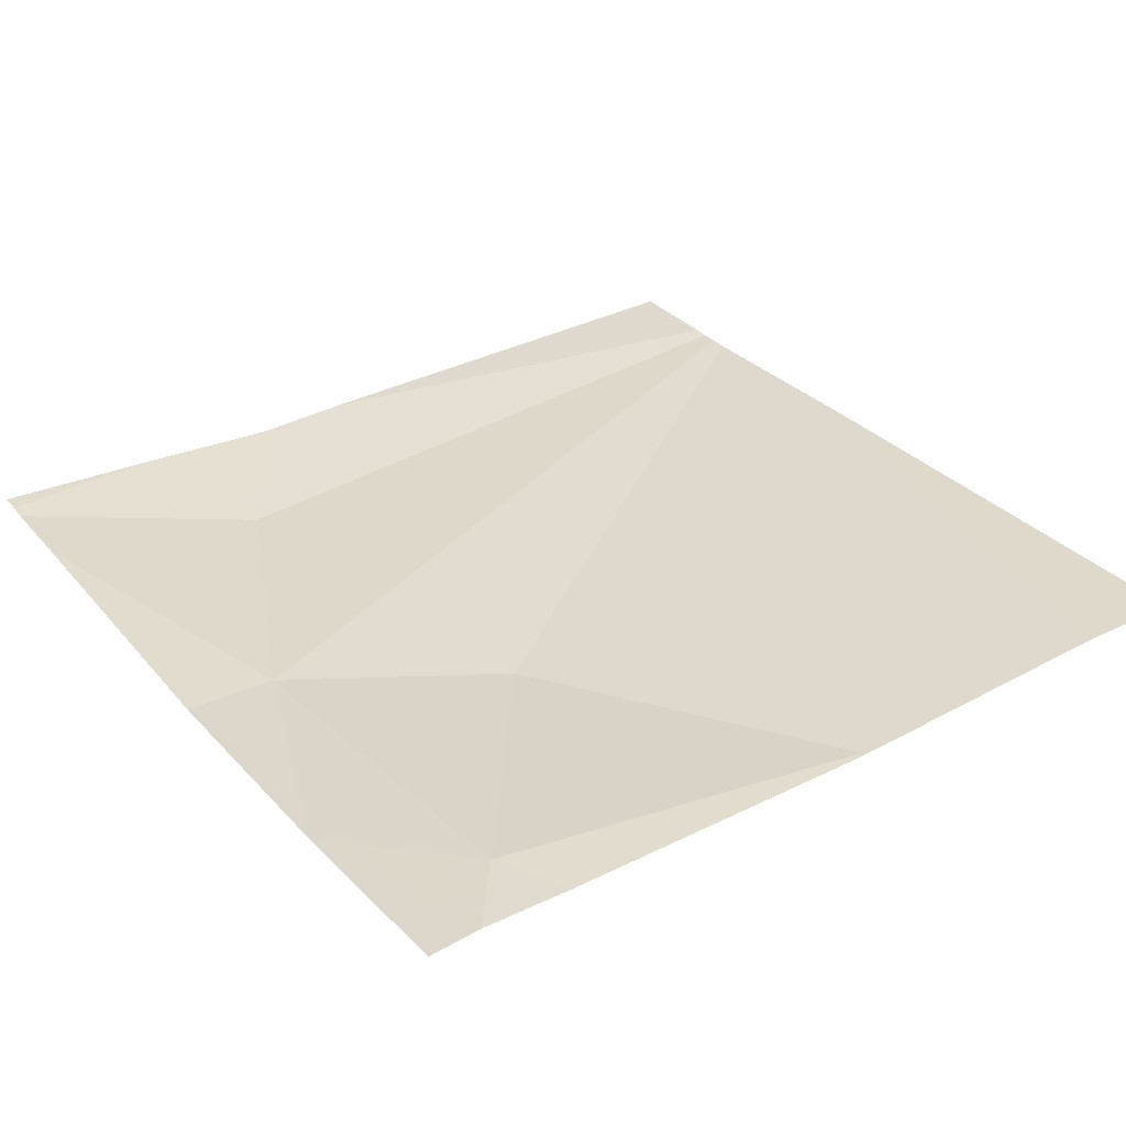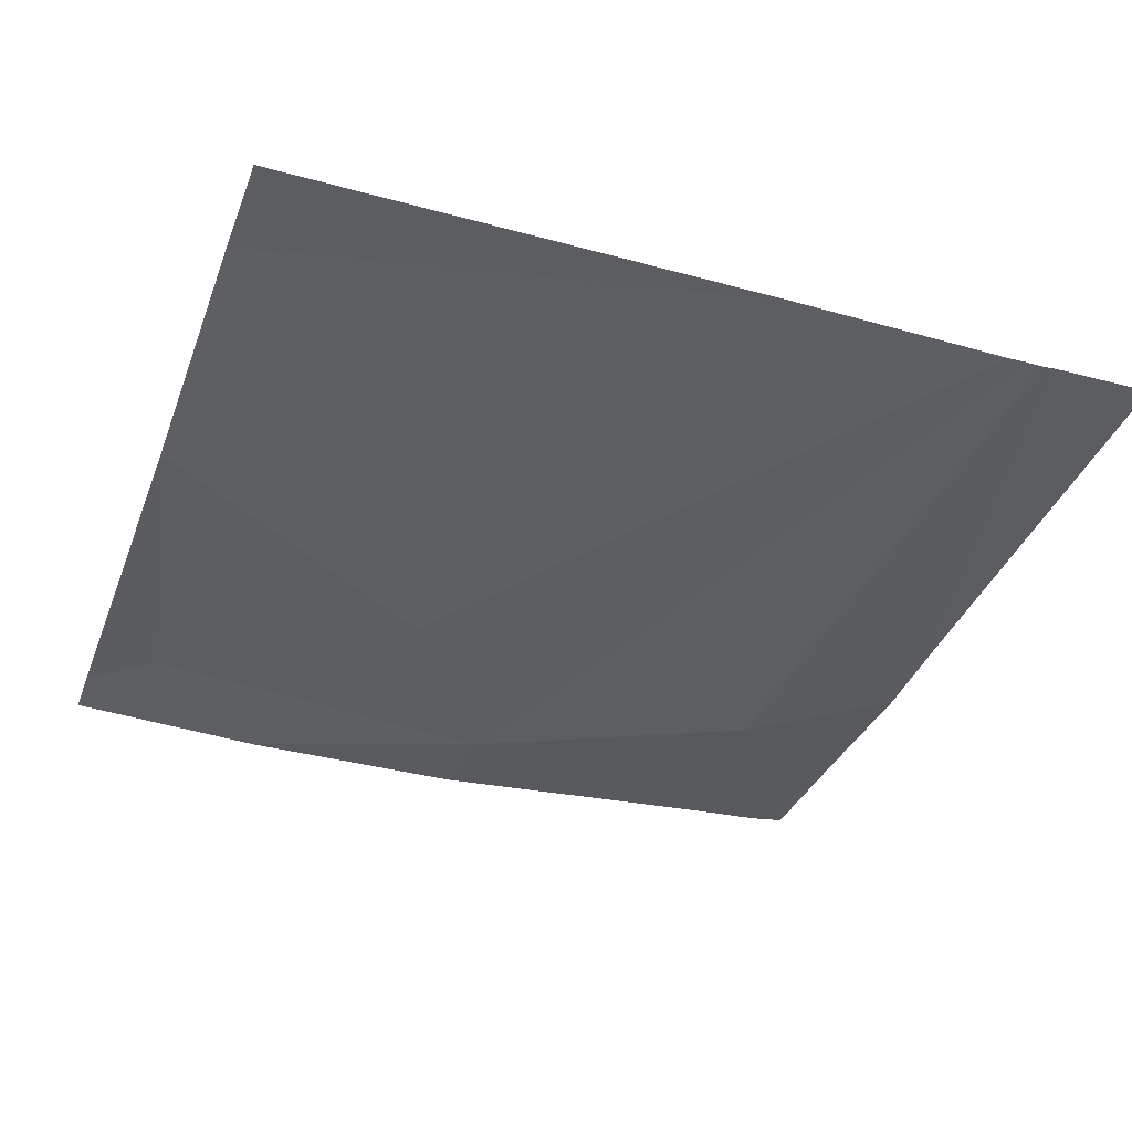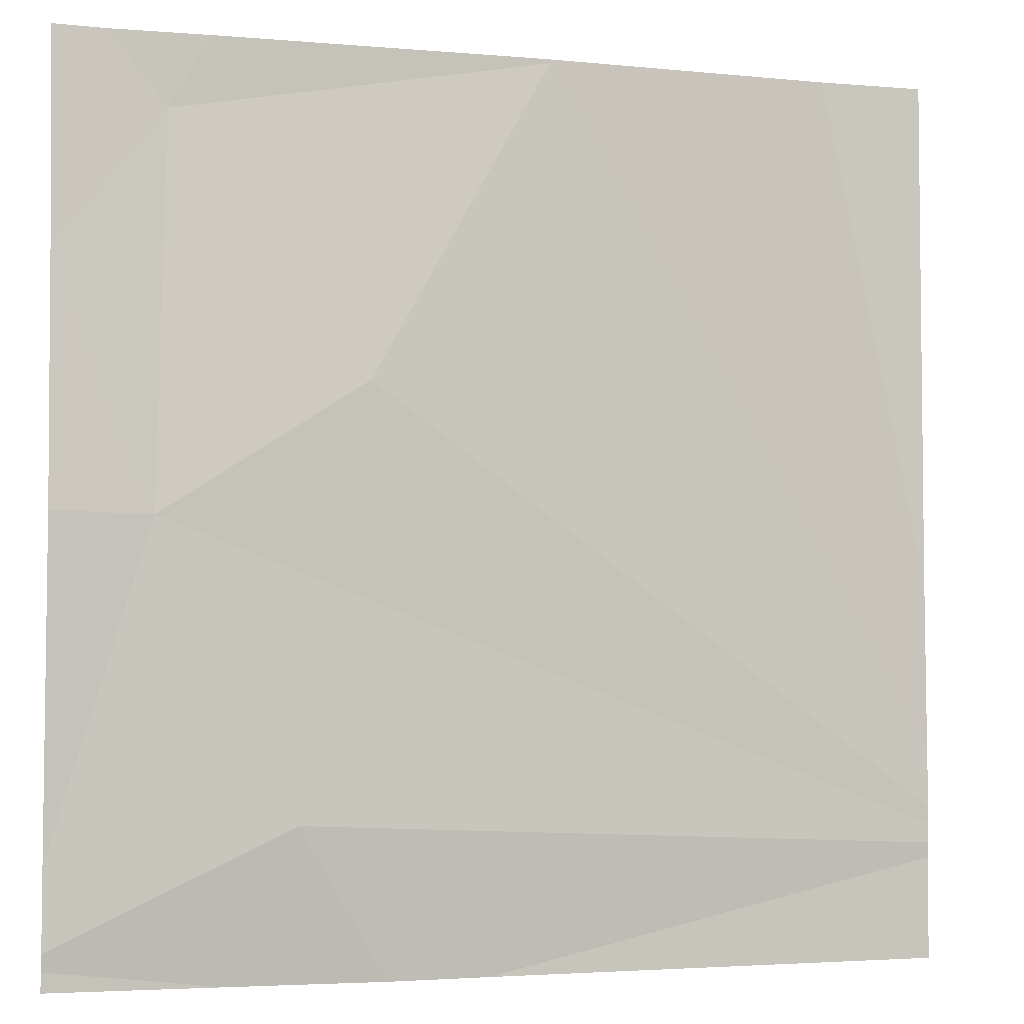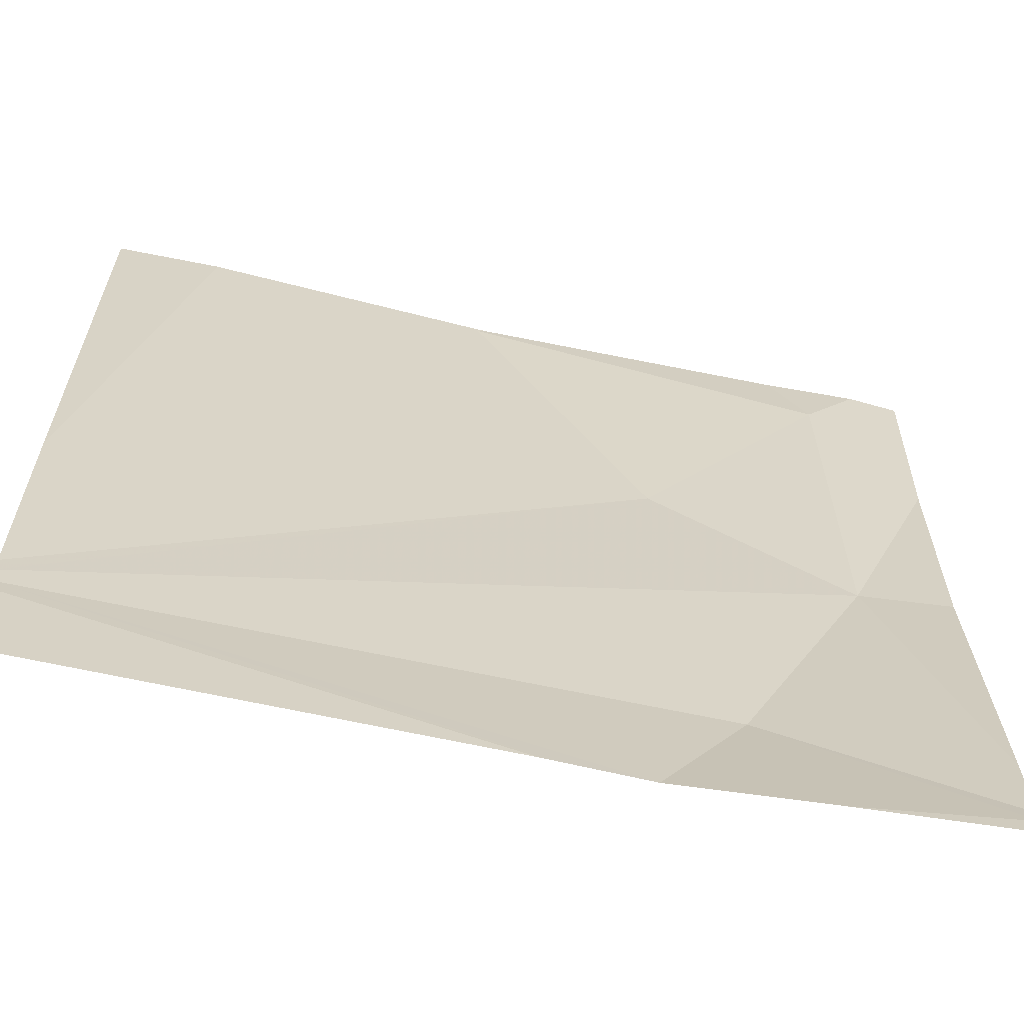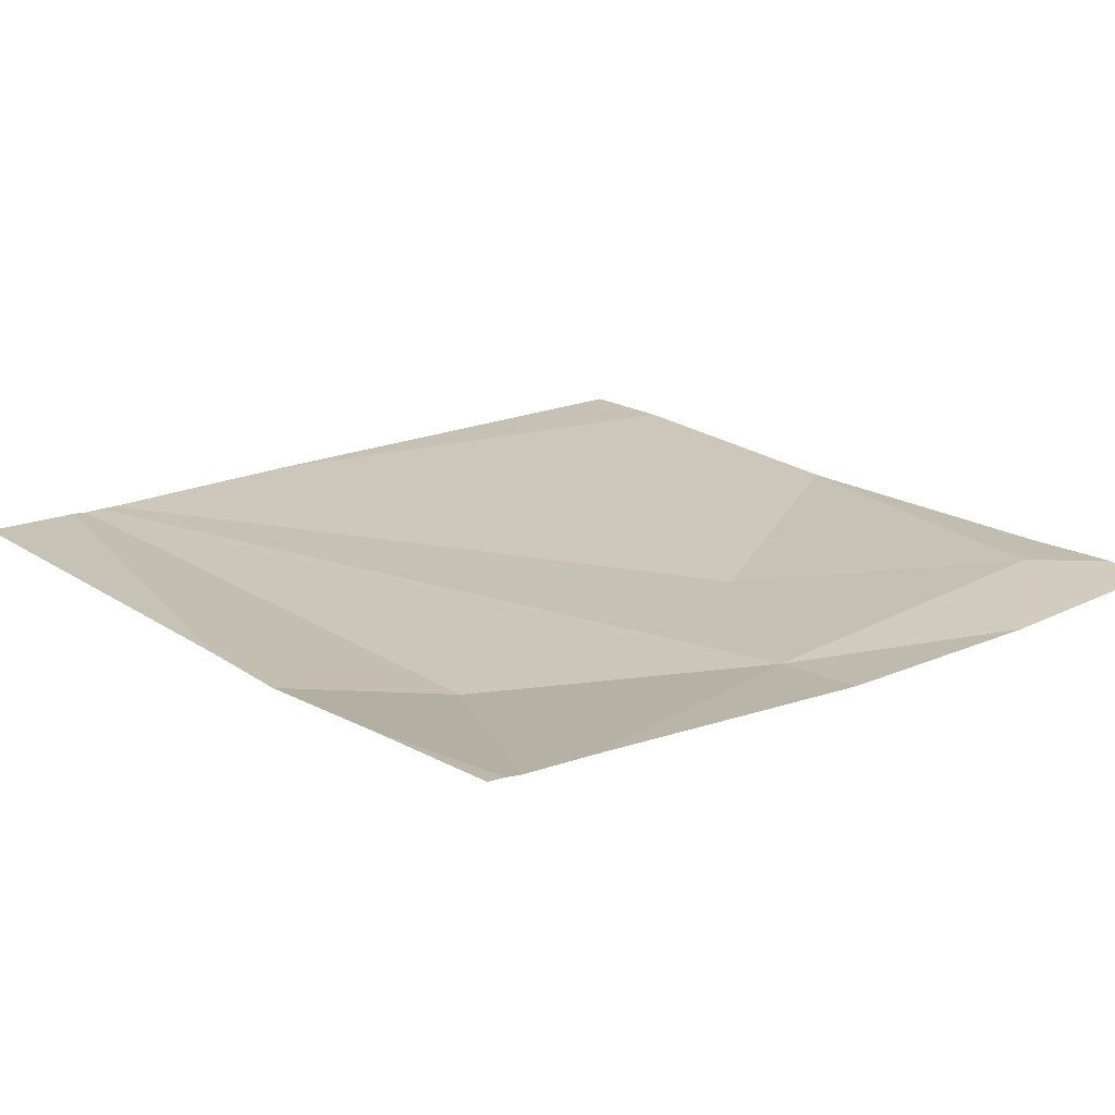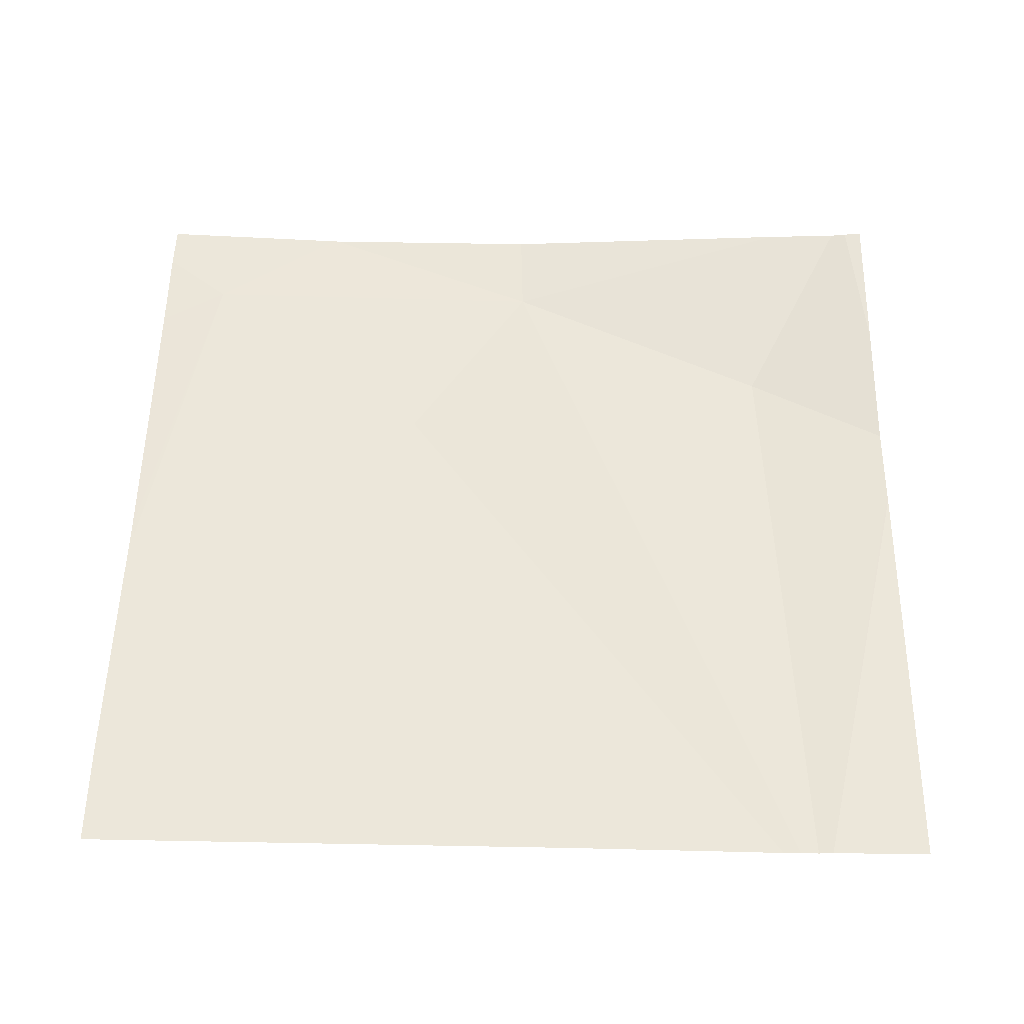
<metadata>
{"format":"obj","ext":"obj","renderer":"f3d","projection":"perspective","resolution":1024,"background":"white","views":[{"elev":32.2,"azim":145.4,"up":"+Z"},{"elev":-36.0,"azim":-109.4,"up":"+Z"},{"elev":-2.9,"azim":163.1,"up":"+Y"},{"elev":-63.9,"azim":-11.3,"up":"+Y"},{"elev":18.1,"azim":50.2,"up":"+Z"},{"elev":54.0,"azim":-89.1,"up":"+Z"}]}
</metadata>
<code>
v -124.2 240.9 483.2
v -124.1 240.9 483.2
v -123.9 241.8 483.2
v -123.9 241.4 483.2
v -123.8 240.9 483.2
v -123.9 241.9 483.2
v -124.3 241.9 483.2
v -124.3 241.9 483.2
v -124 241.1 483.2
v -123.8 241.9 483.2
v -123.8 241.6 483.2
v -124.1 241.5 483.2
v -124.3 241.9 483.2
v -123.9 240.9 483.2
v -123.8 241.6 483.2
v -124.7 241 483.2
v -124.7 241 483.2
v -124.7 241 483.2
v -124.3 241.9 483.2
v -124.7 241.1 483.2
v -124.7 241.1 483.2
v -124.7 241.3 483.2
v -124.7 241.9 483.2
v -123.8 240.9 483.2
v -123.8 241.4 483.2
v -123.8 241 483.2
v -123.8 240.9 483.2
v -124.2 240.9 483.2
v -124.7 240.9 483.2
v -124.7 240.9 483.2
v -124.3 241.9 483.2
v -124.6 241.9 483.2
v -124.6 241.9 483.2
v -124.7 241.9 483.2
v -124.7 241.9 483.2
v -123.8 241.9 483.2
f 3 4 15
f 29 18 30
f 16 4 17
f 6 3 10
f 26 9 27
f 12 4 3
f 2 16 1
f 12 3 13
f 20 13 21
f 22 21 32
f 14 9 2
f 26 4 9
f 17 12 20
f 8 13 3
f 28 18 29
f 25 4 26
f 8 3 6
f 16 9 4
f 1 16 18
f 17 4 12
f 1 18 28
f 7 13 8
f 20 12 13
f 10 3 11
f 21 13 19
f 11 3 15
f 23 22 33
f 15 4 25
f 2 9 16
f 5 24 14
f 14 24 9
f 27 9 24
f 10 11 36
f 19 13 31
f 31 13 7
f 32 21 19
f 33 22 32
f 34 23 33
f 35 23 34

</code>
